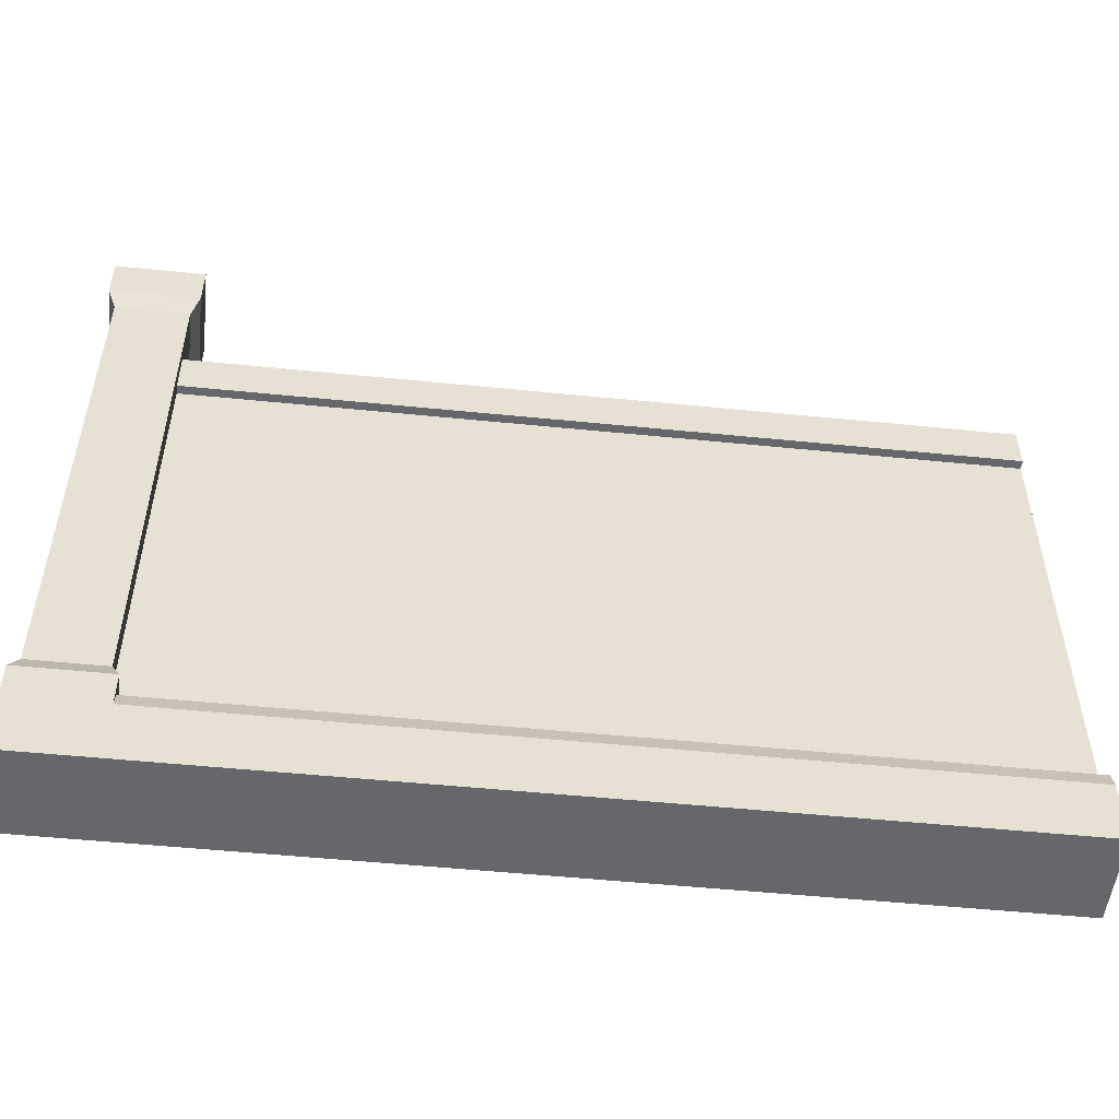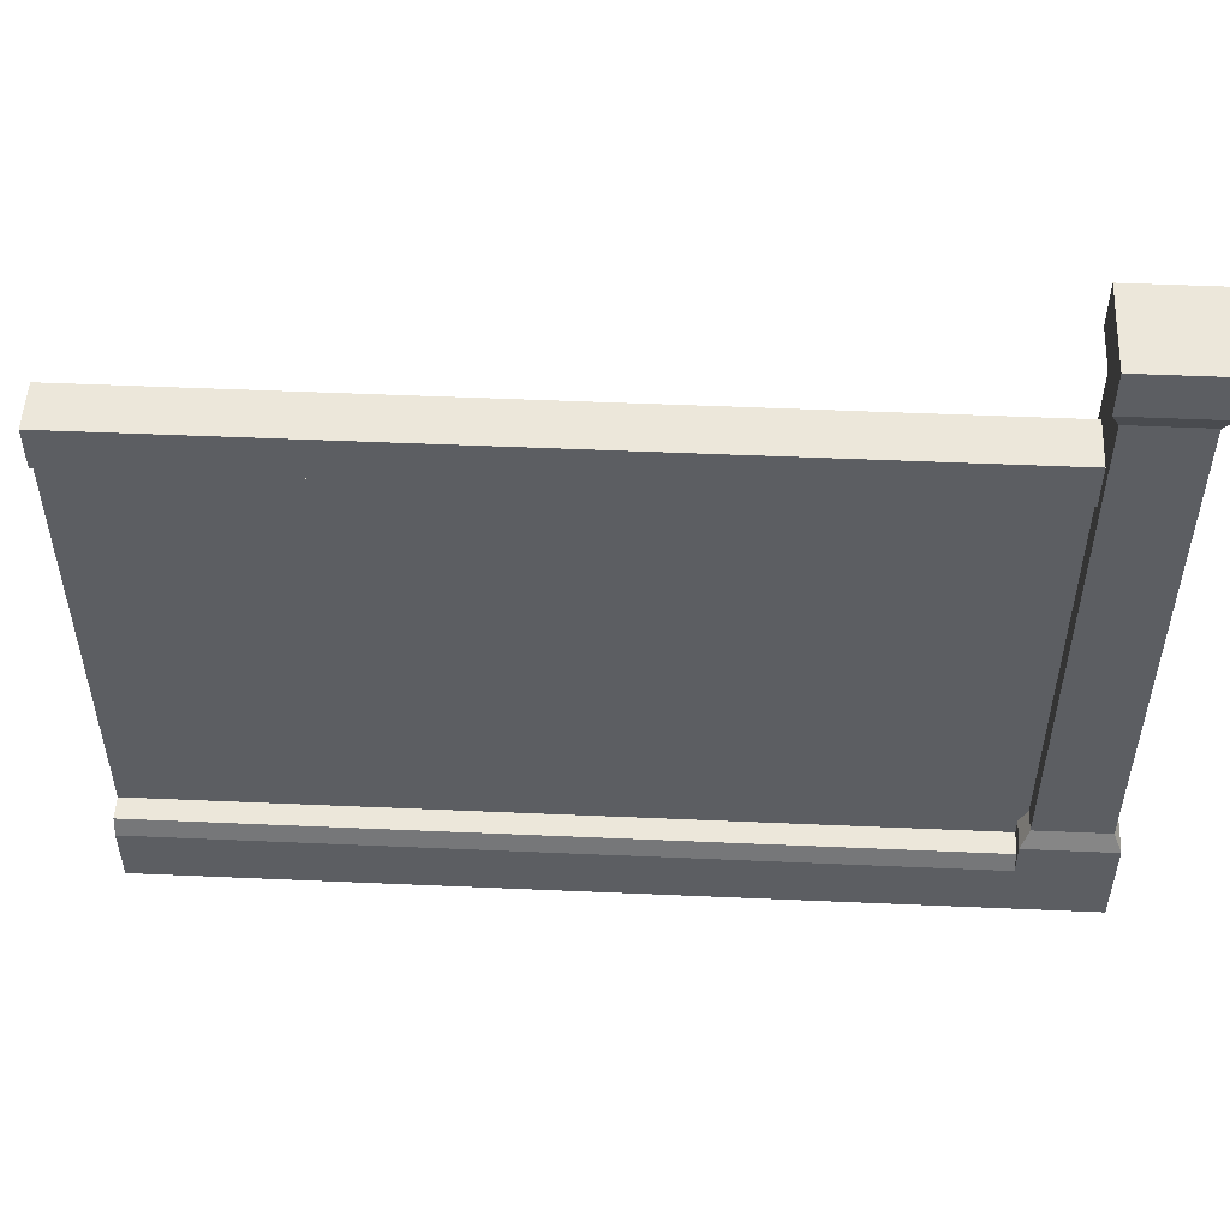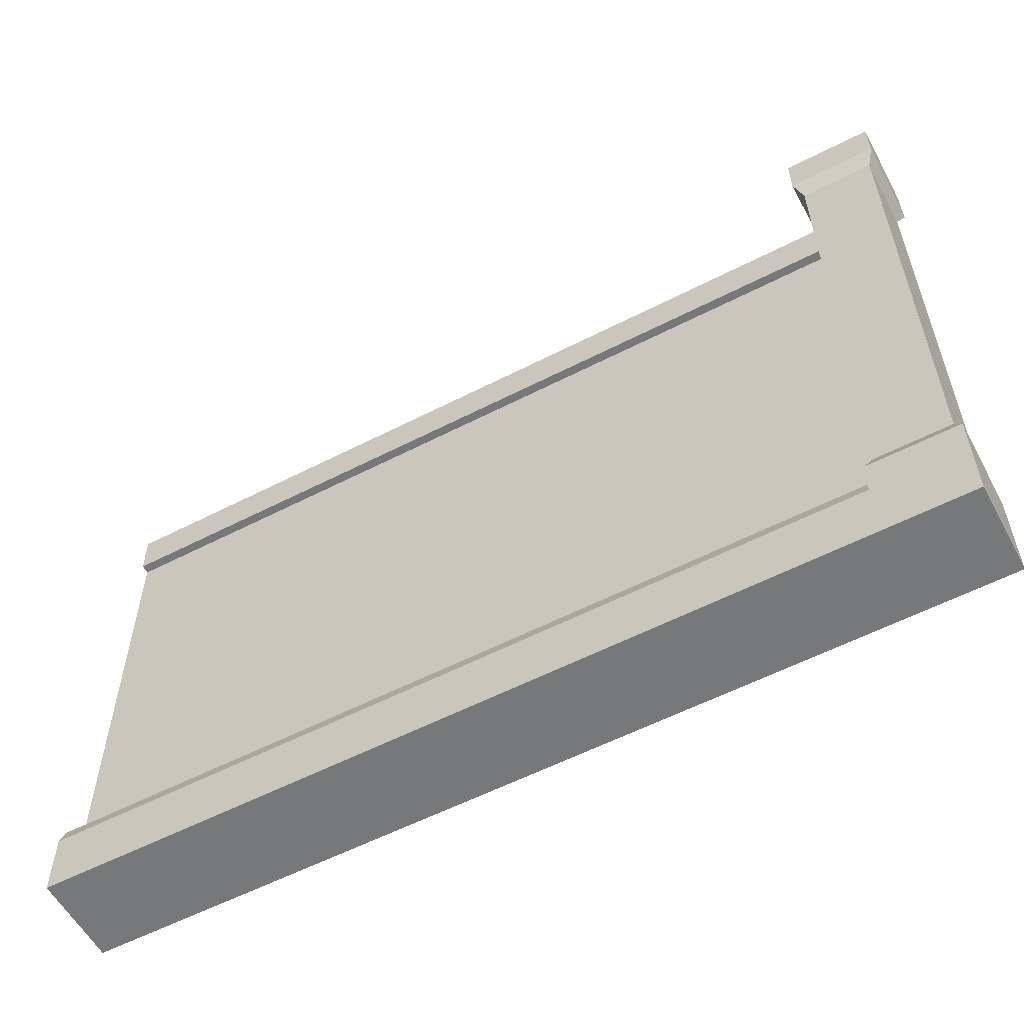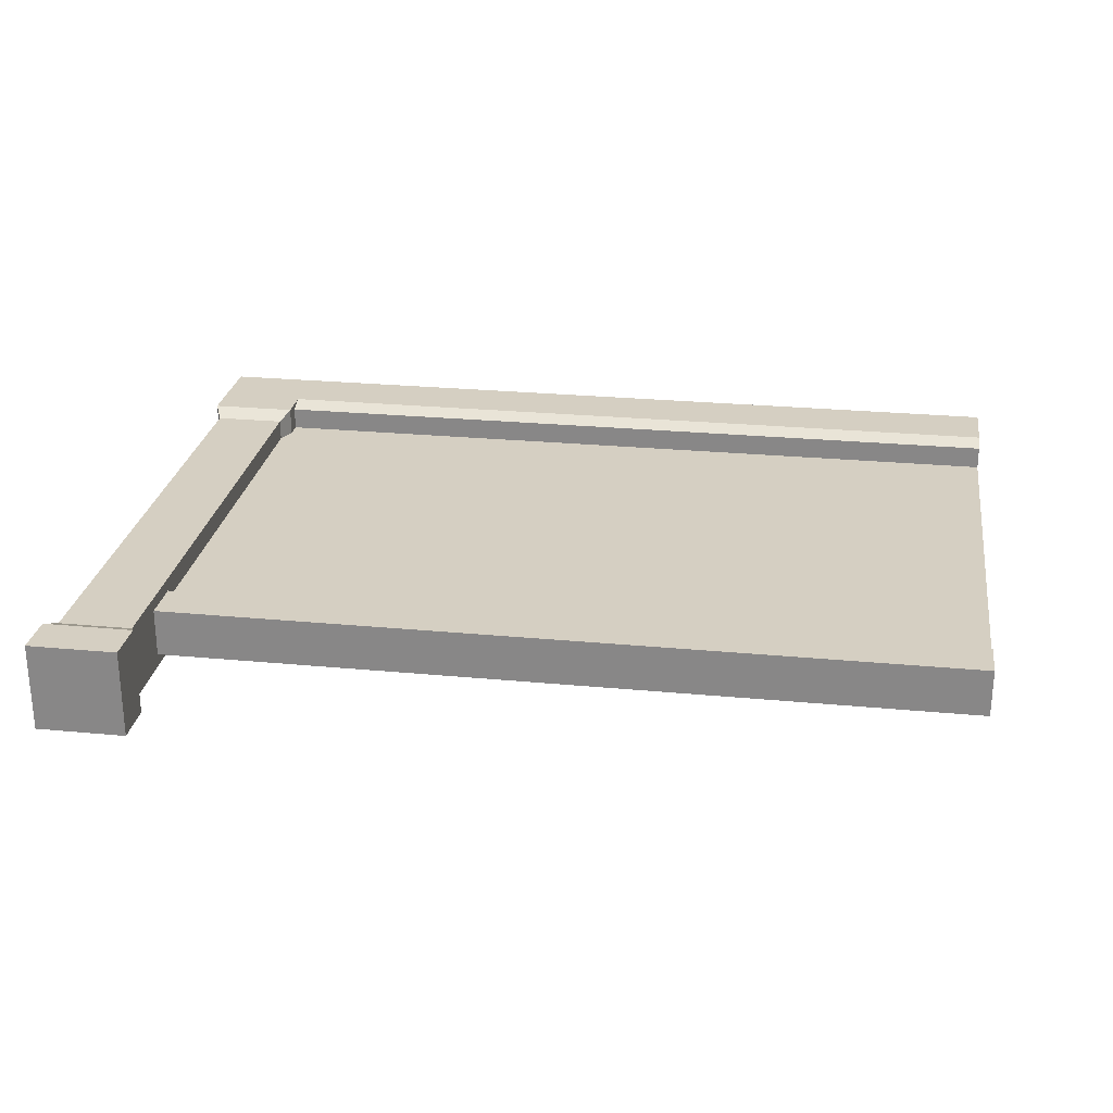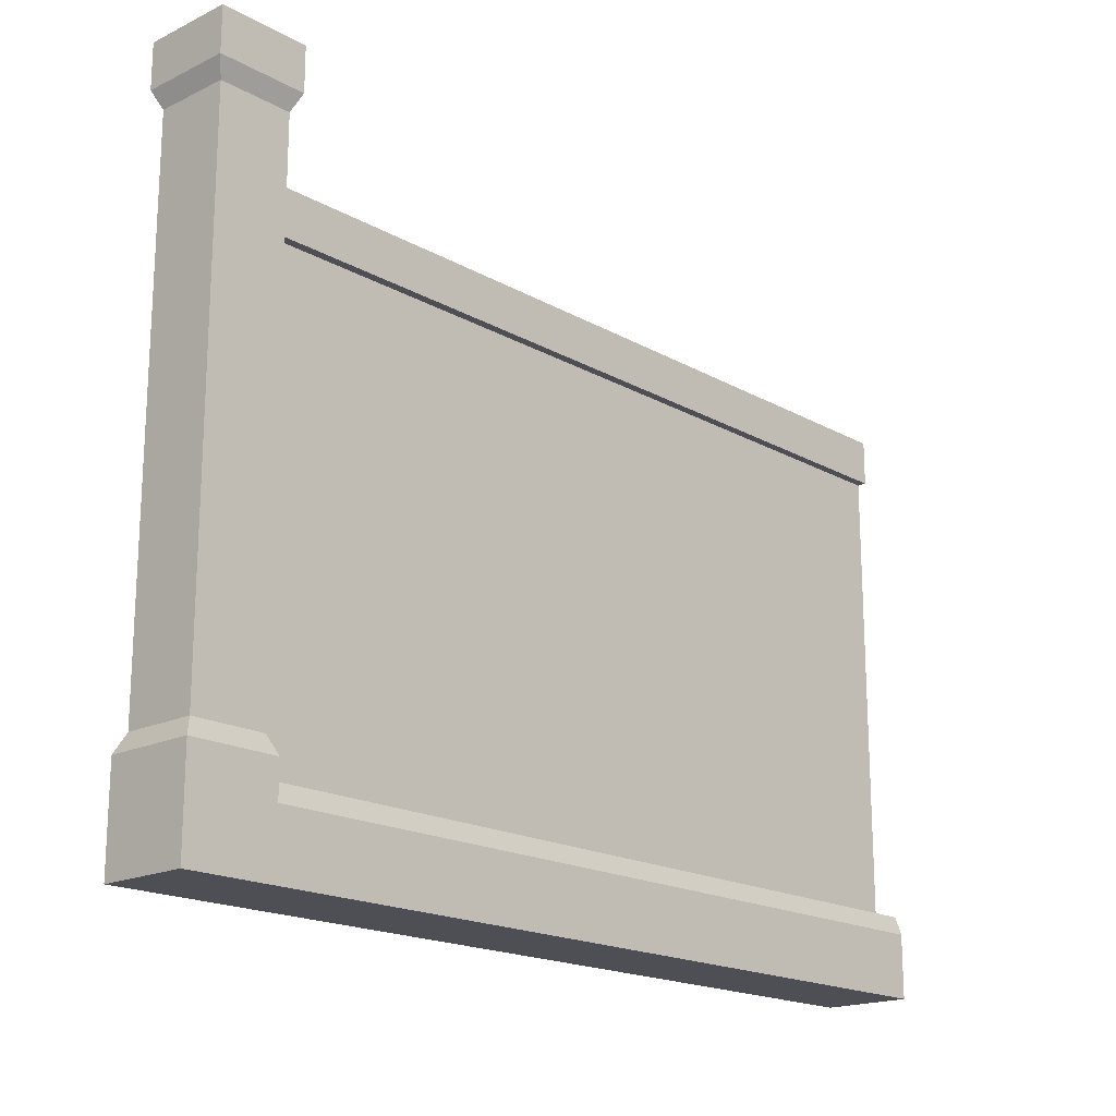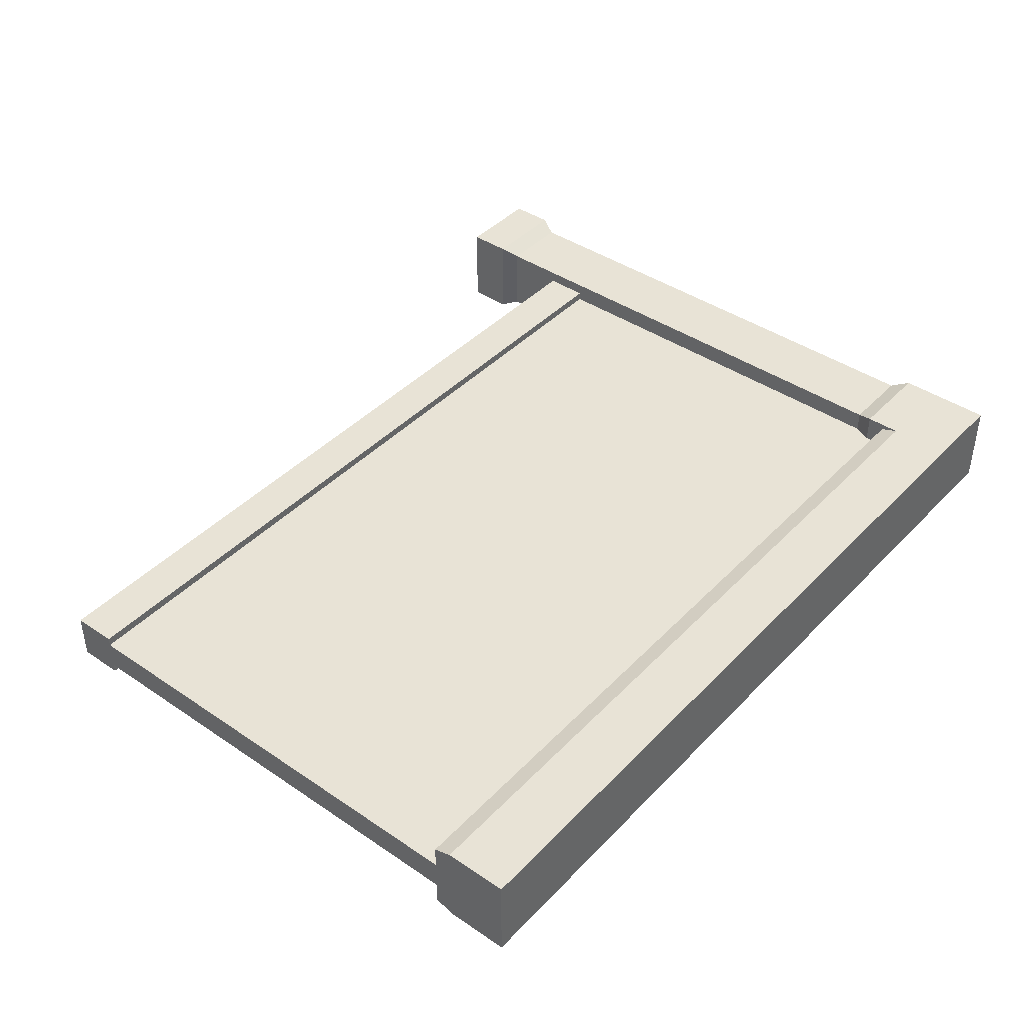
<metadata>
{"format":"obj","ext":"obj","renderer":"f3d","projection":"perspective","resolution":1024,"background":"white","views":[{"elev":-52.0,"azim":173.8,"up":"+Y"},{"elev":51.9,"azim":2.7,"up":"+Y"},{"elev":-57.3,"azim":28.2,"up":"+Y"},{"elev":25.9,"azim":-171.4,"up":"+Z"},{"elev":-18.3,"azim":132.8,"up":"+Y"},{"elev":41.8,"azim":-50.7,"up":"+Z"}]}
</metadata>
<code>
g fenceStone
v -1 0.7 1
v -10 0.7 1
v -1 0.9 0.93
v -10 0.9 0.93
v -1 0.9 0.07
v -1 0.9 0.3291
v -10 0.9 0.07
v -10 0.9 0.3291
v 0 0 1
v 0 0 0
v -10 0 1
v -10 0 0
v -10 0.7 0
v -1 0.7 0
v -1 7.4 0
v -1 7.4 1
v -0.91 7.2 0.09
v -0.91 7.2 0.91
v -1 1.1 0
v 0 1.1 0
v -0.91 1.3 0.09
v -0.09 1.3 0.09
v 0 7.4 0
v -0.09 7.2 0.09
v 0 7.4 1
v -0.09 7.2 0.91
v 0 7.9 0
v 0 7.9 1
v -1 7.9 0
v -1 7.9 1
v -10 0.9 0.6709
v -10 6.019 0.3291
v -10 6.019 0.6709
v -10 6.519 0.7709
v -10 6.519 0.2291
v -10 6.019 0.2291
v -10 6.019 0.7709
v -1 1.1 0.6709
v -0.91 1.3 0.6709
v -1 1.1 1
v -0.91 1.3 0.91
v -0.09 1.3 0.91
v -1 0.9 0.6709
v 0 1.1 1
v -0.91 1.3 0.3291
v -0.91 6.019 0.2291
v -0.91 6.019 0.3291
v -0.91 6.519 0.2291
v -0.91 6.519 0.7709
v -0.91 6.019 0.7709
v -0.91 6.019 0.6709
v -1 1.1 0.3291
f 2 1 3
f 3 4 2
f 6 5 7
f 7 8 6
f 10 9 11
f 11 12 10
f 14 13 7
f 7 5 14
f 16 15 17
f 17 18 16
f 20 19 21
f 21 22 20
f 24 23 25
f 25 26 24
f 28 27 29
f 29 30 28
f 13 12 11
f 11 7 13
f 11 8 7
f 11 31 8
f 31 32 8
f 11 4 31
f 11 2 4
f 32 31 33
f 32 33 34
f 32 34 35
f 35 36 32
f 33 37 34
f 39 38 40
f 40 41 39
f 22 24 26
f 26 42 22
f 38 43 3
f 3 40 38
f 3 1 40
f 24 17 15
f 15 23 24
f 40 44 42
f 42 41 40
f 10 20 44
f 44 9 10
f 1 11 9
f 9 44 1
f 44 40 1
f 11 1 2
f 23 15 29
f 29 27 23
f 16 25 28
f 28 30 16
f 41 42 26
f 26 18 41
f 29 15 16
f 16 30 29
f 10 12 13
f 13 14 10
f 14 20 10
f 14 19 20
f 22 21 17
f 17 24 22
f 44 20 22
f 22 42 44
f 23 27 28
f 28 25 23
f 18 26 25
f 25 16 18
f 17 21 45
f 45 46 17
f 45 47 46
f 17 46 48
f 48 46 47
f 48 18 17
f 48 49 18
f 47 49 48
f 49 41 18
f 41 49 50
f 41 50 51
f 47 51 49
f 51 50 49
f 51 39 41
f 21 19 52
f 52 45 21
f 19 14 5
f 5 52 19
f 5 6 52
f 51 47 32
f 32 33 51
f 3 43 31
f 31 4 3
f 6 8 32
f 32 52 6
f 32 45 52
f 32 47 45
f 31 43 38
f 38 33 31
f 38 39 33
f 39 51 33
f 49 48 35
f 35 34 49
f 46 36 35
f 35 48 46
f 46 47 32
f 32 36 46
f 37 50 49
f 49 34 37
f 51 50 37
f 37 33 51

</code>
